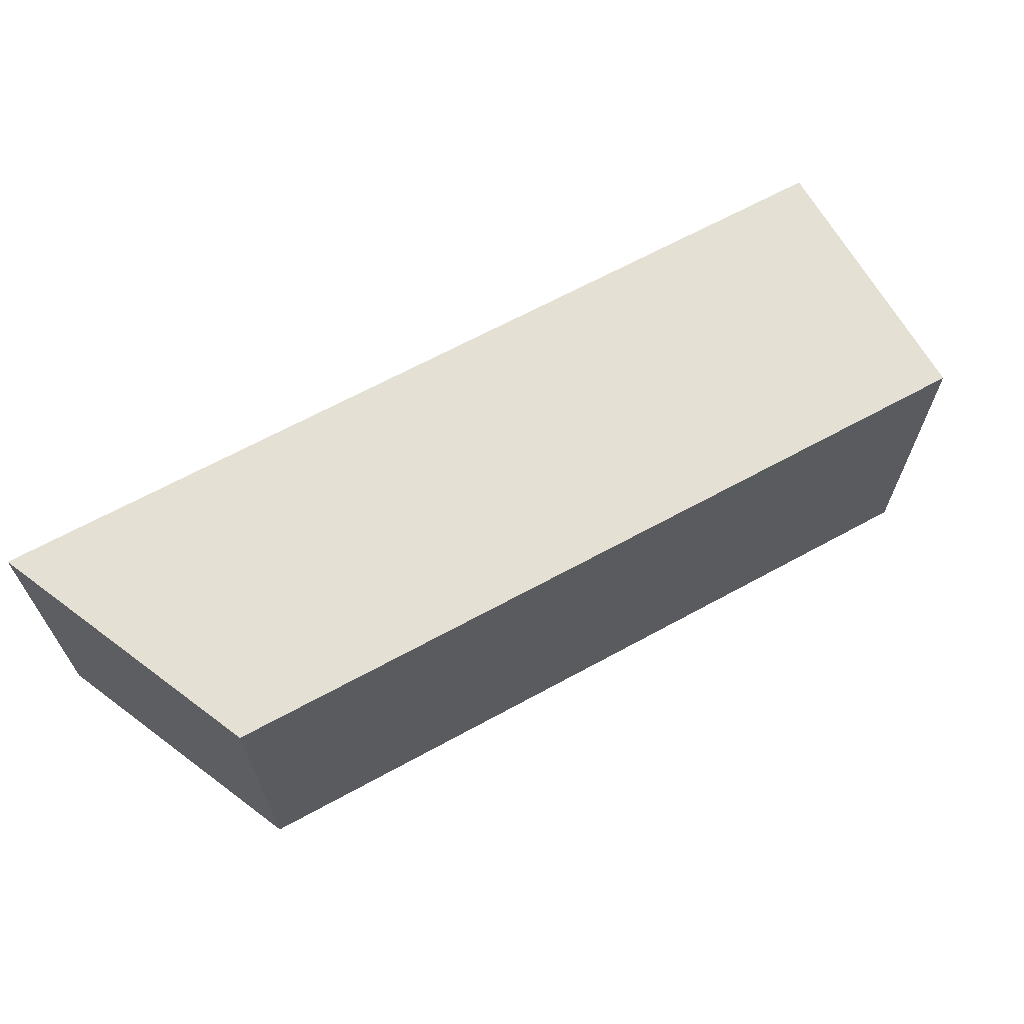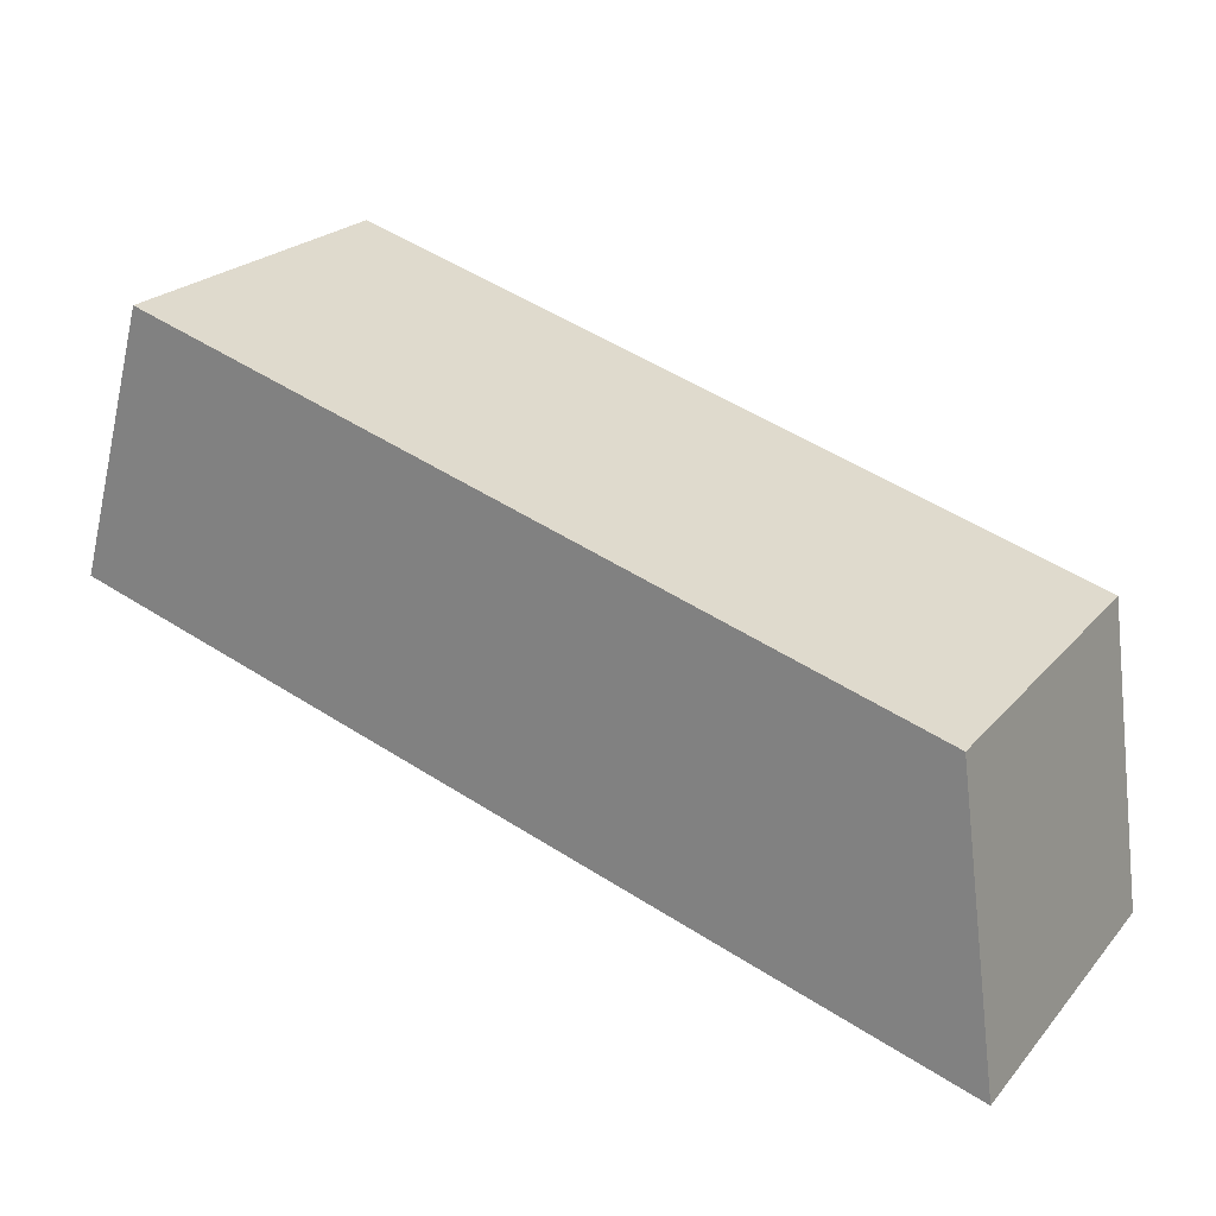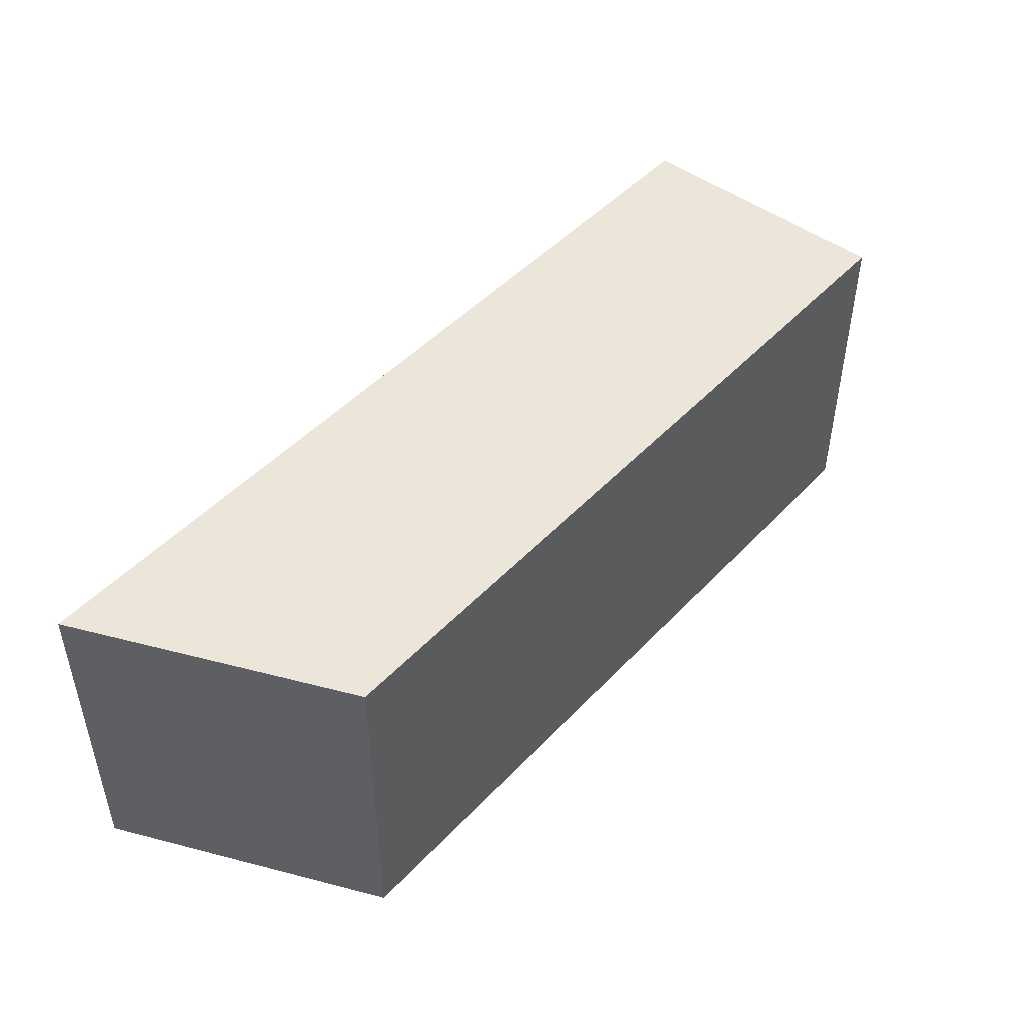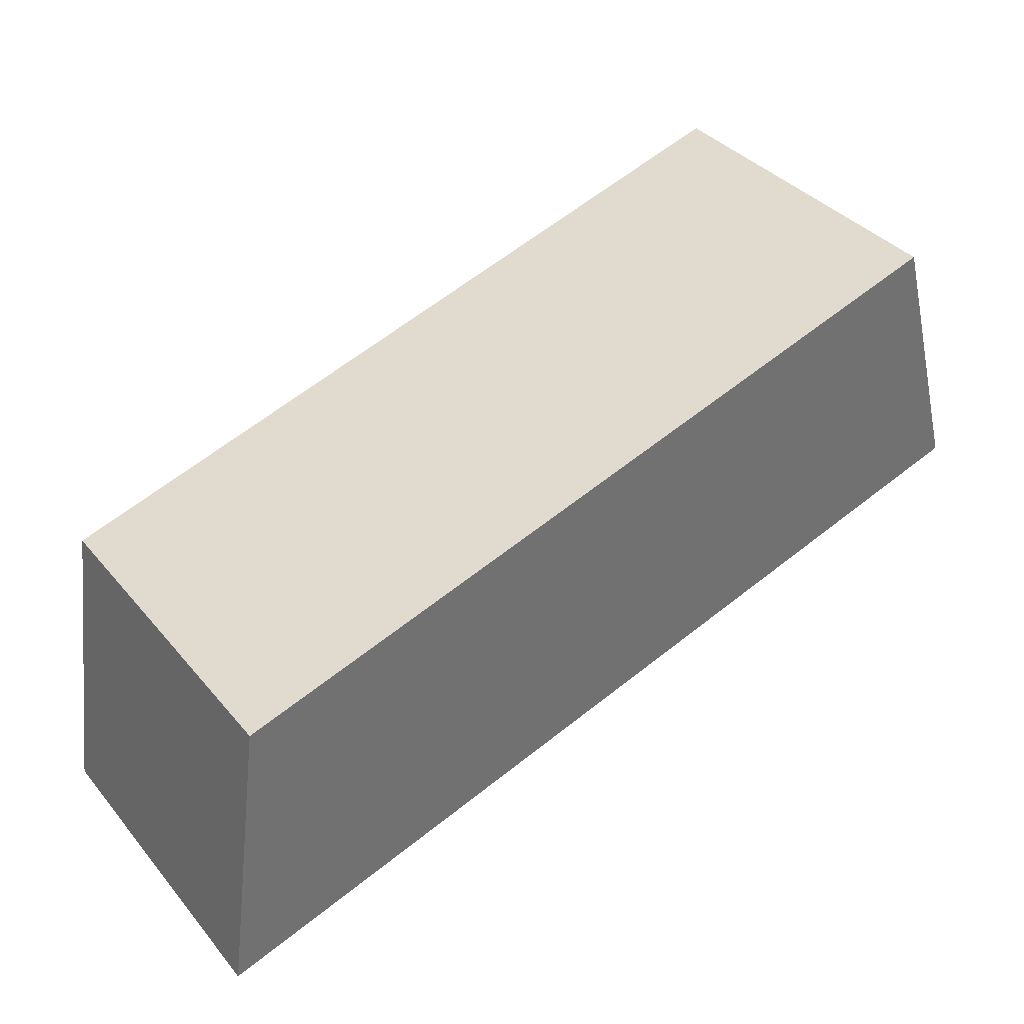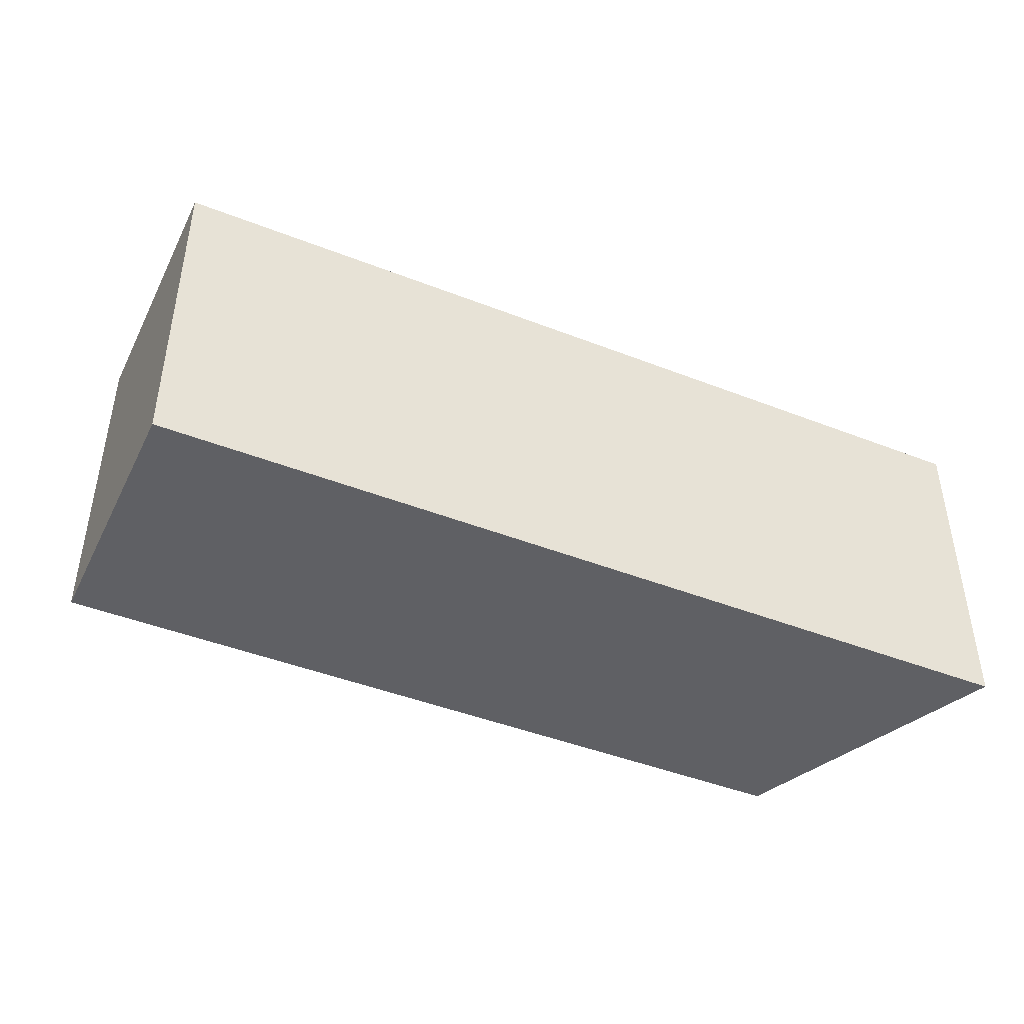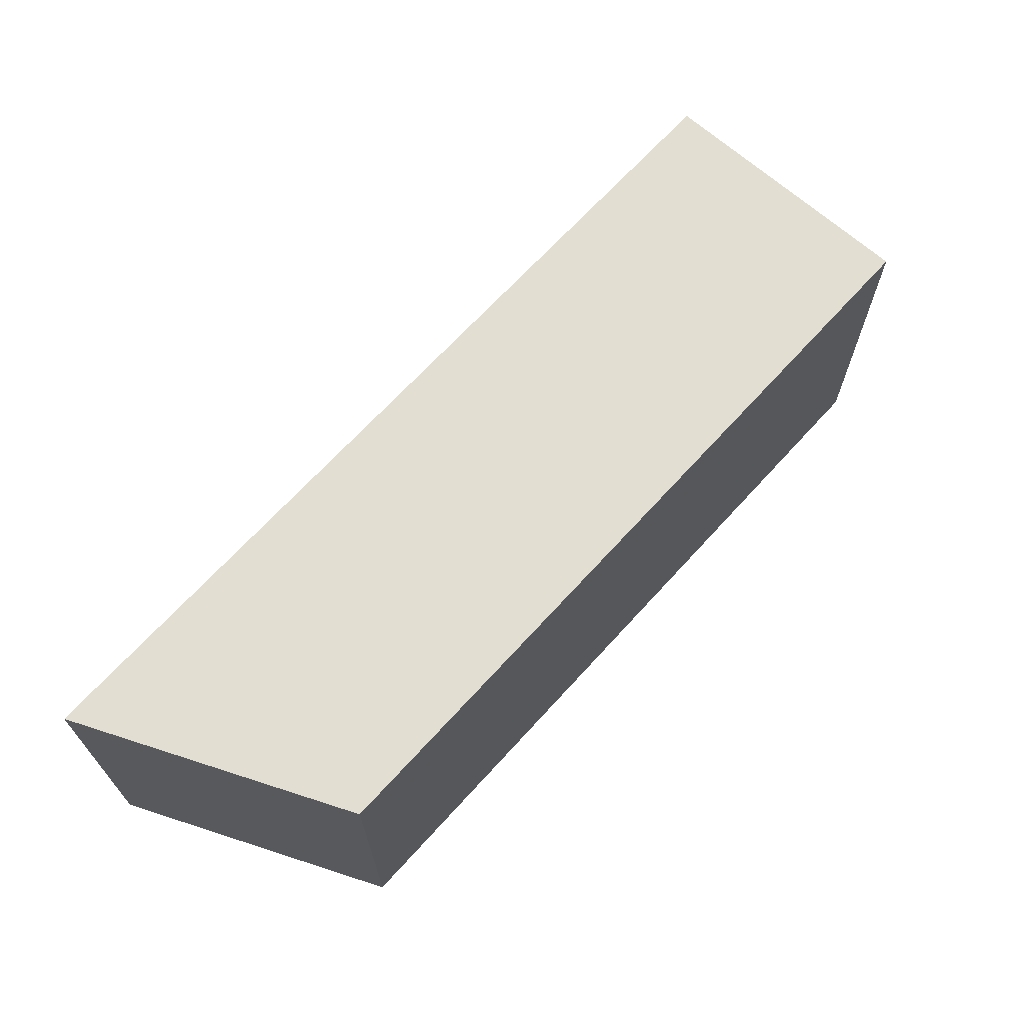
<metadata>
{"format":"obj","ext":"obj","renderer":"f3d","projection":"perspective","resolution":1024,"background":"white","views":[{"elev":66.0,"azim":-45.4,"up":"+Y"},{"elev":23.2,"azim":-150.0,"up":"+Z"},{"elev":47.4,"azim":-66.1,"up":"+Y"},{"elev":37.5,"azim":-35.0,"up":"+Z"},{"elev":-44.3,"azim":138.8,"up":"+Y"},{"elev":67.5,"azim":-64.4,"up":"+Y"}]}
</metadata>
<code>
v  49.87 -1.992e-15 32.53
v  2.448 21 18.37
v  2.448 -1.125e-15 18.38
v  49.87 21 32.53
v  0 0 0
v  0.0004473 21 -0.0006637
v  54.56 -9.969e-16 16.28
v  54.56 21 16.28
g defaultobject
f 1 2 3
f 2 1 4
f 2 5 3
f 5 2 6
f 6 7 5
f 7 6 8
f 7 4 1
f 4 7 8
f 8 2 4
f 2 8 6
f 3 7 1
f 7 3 5

</code>
